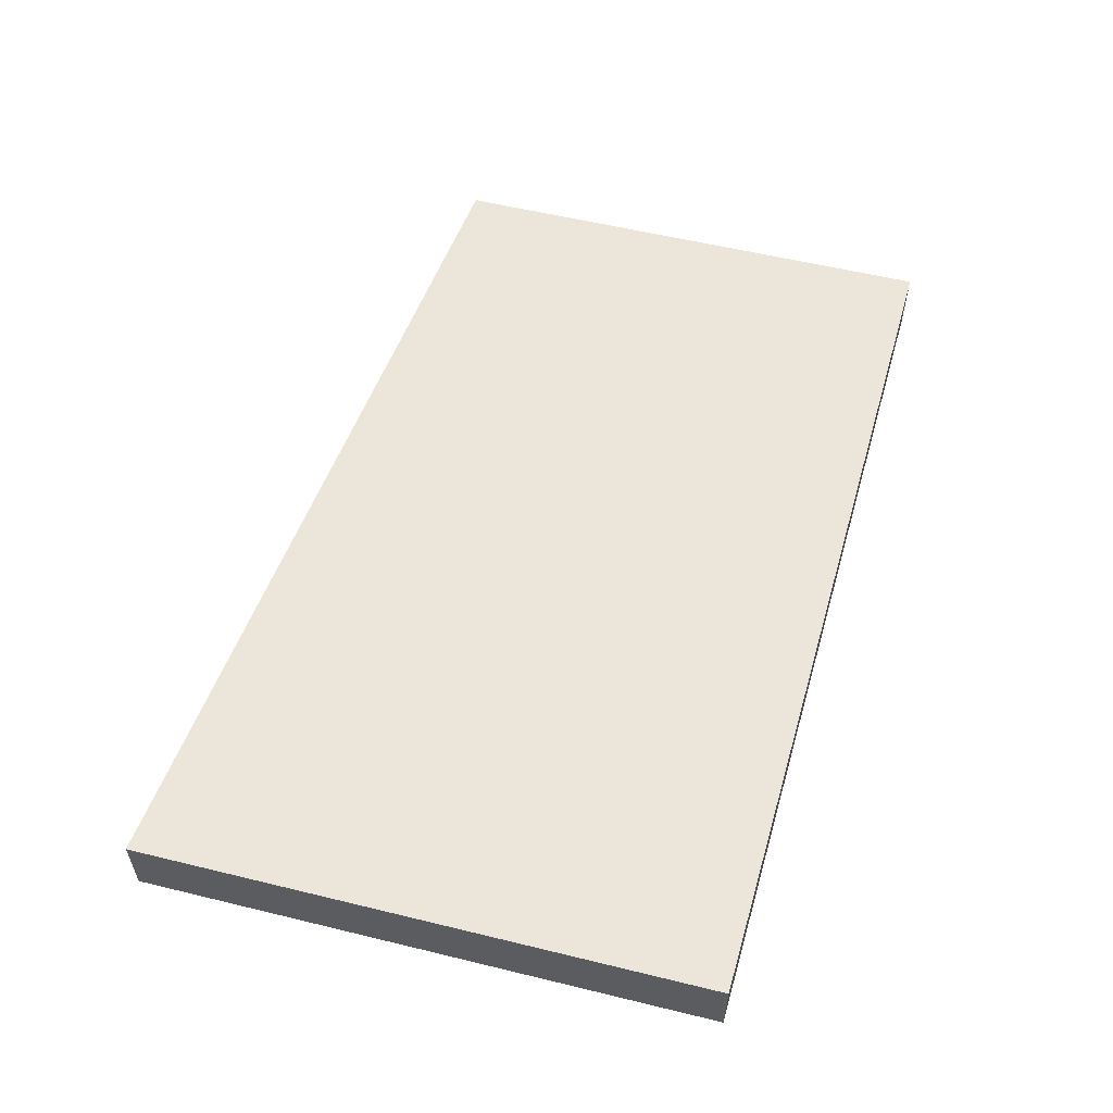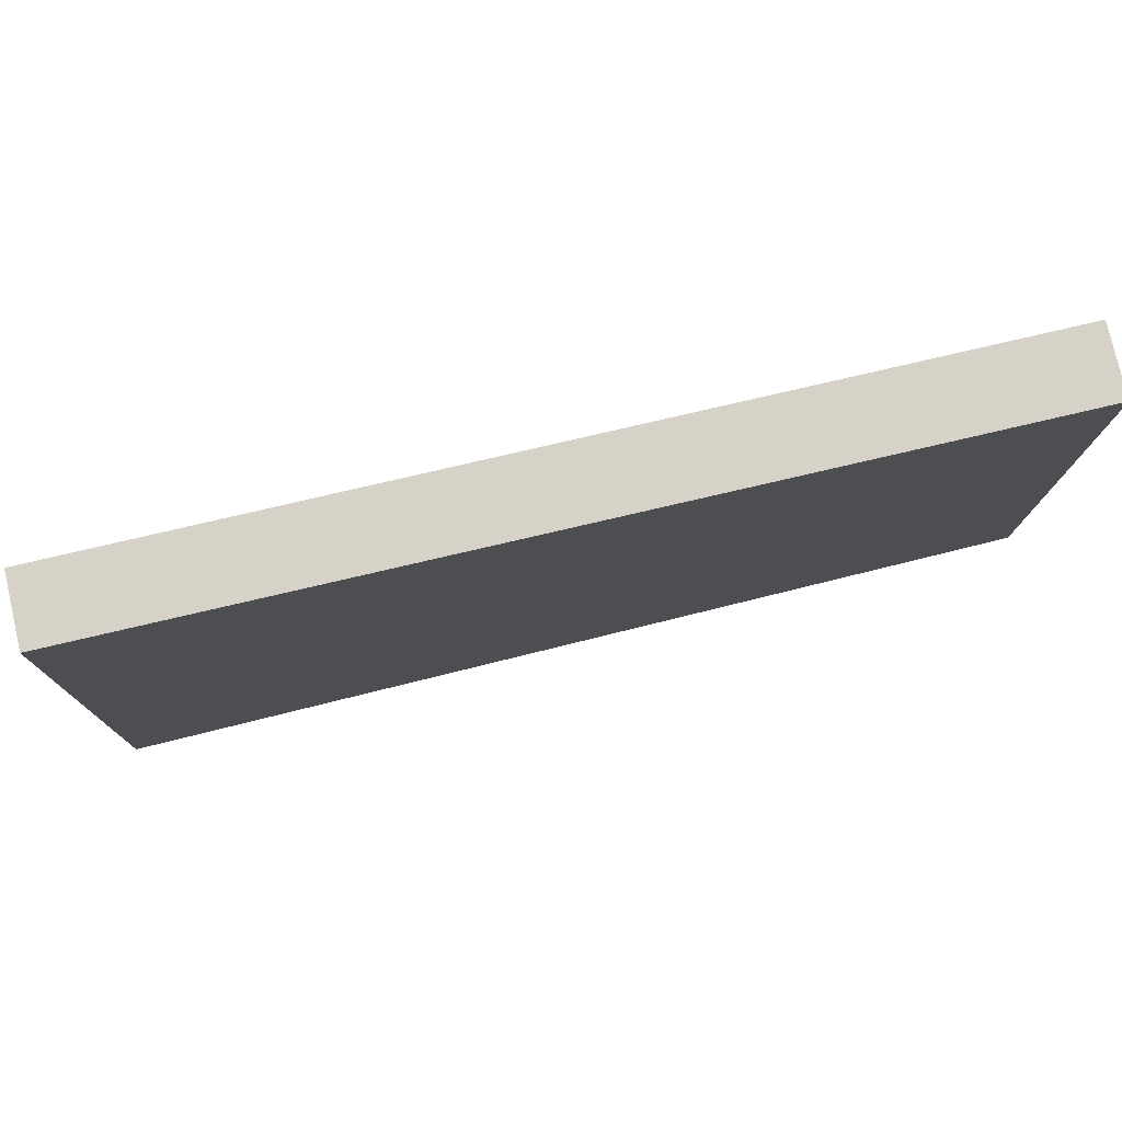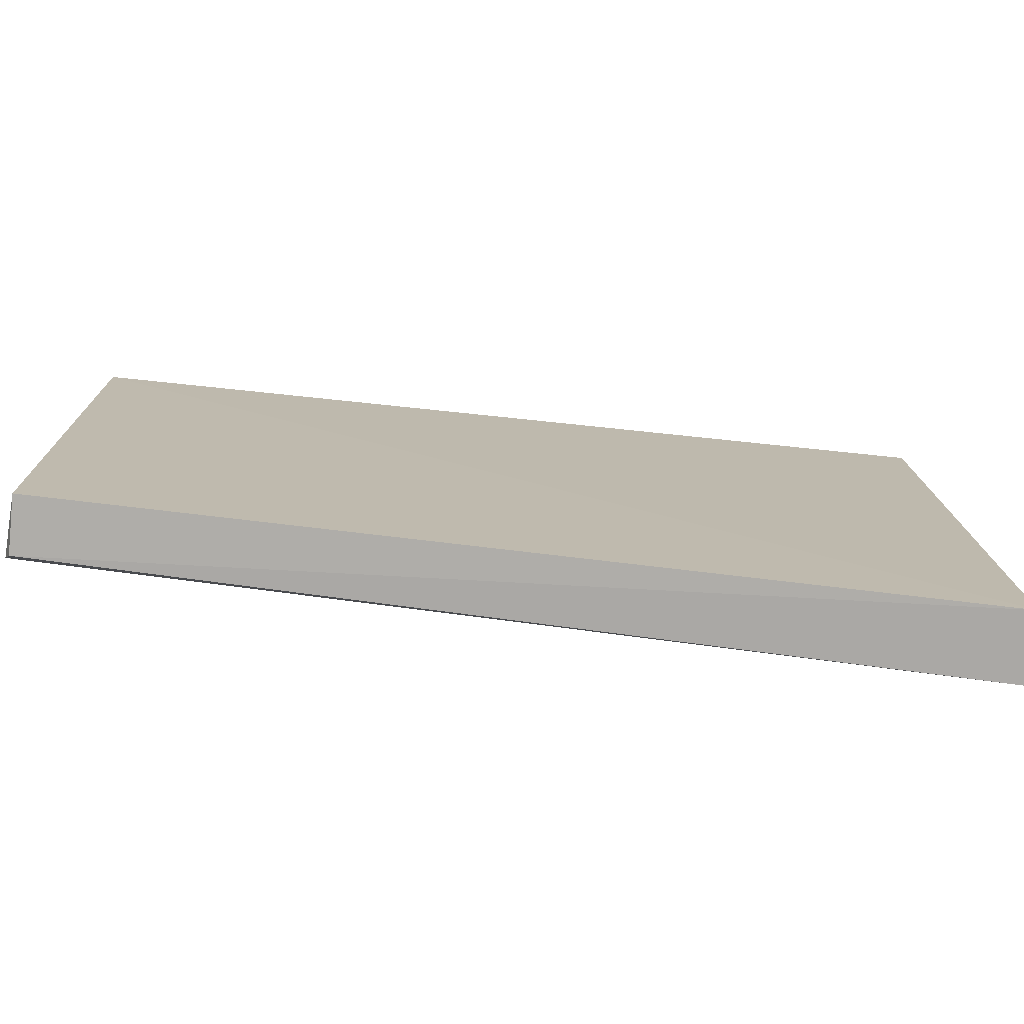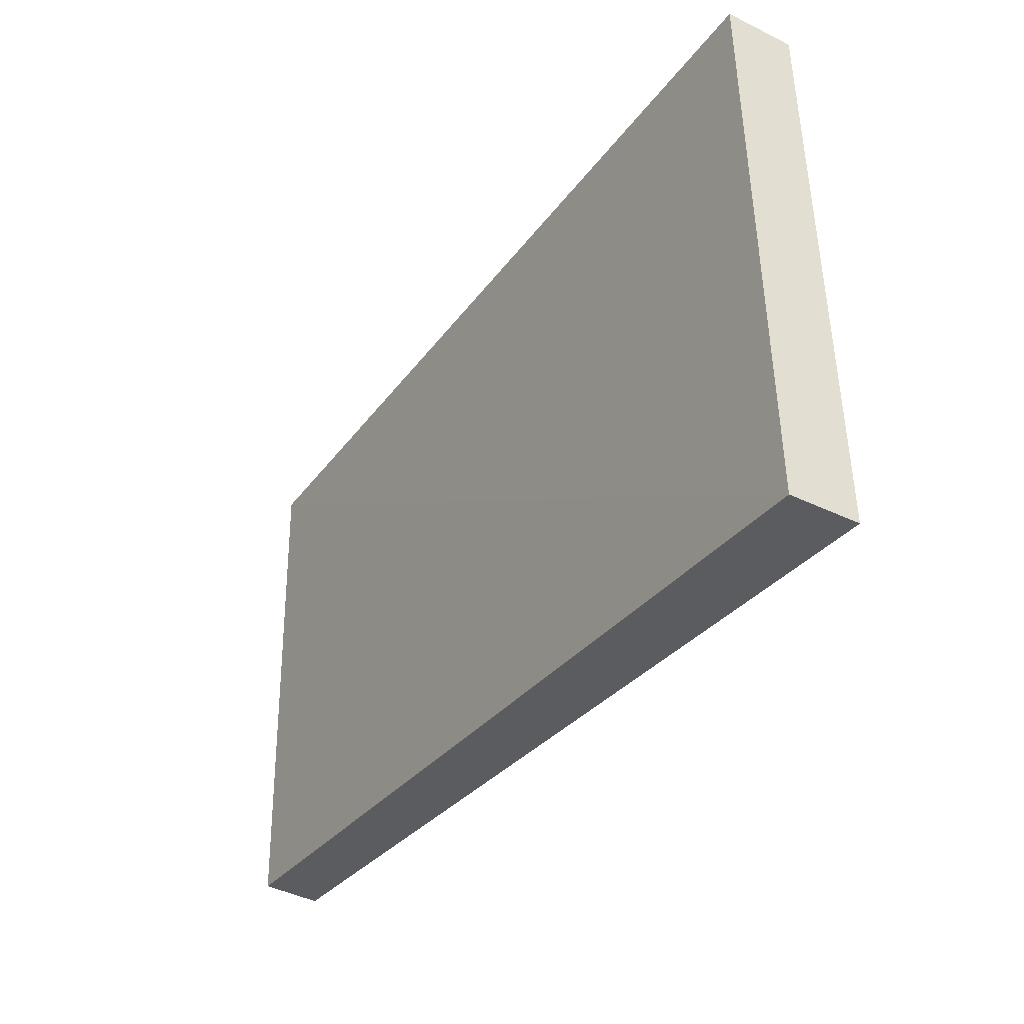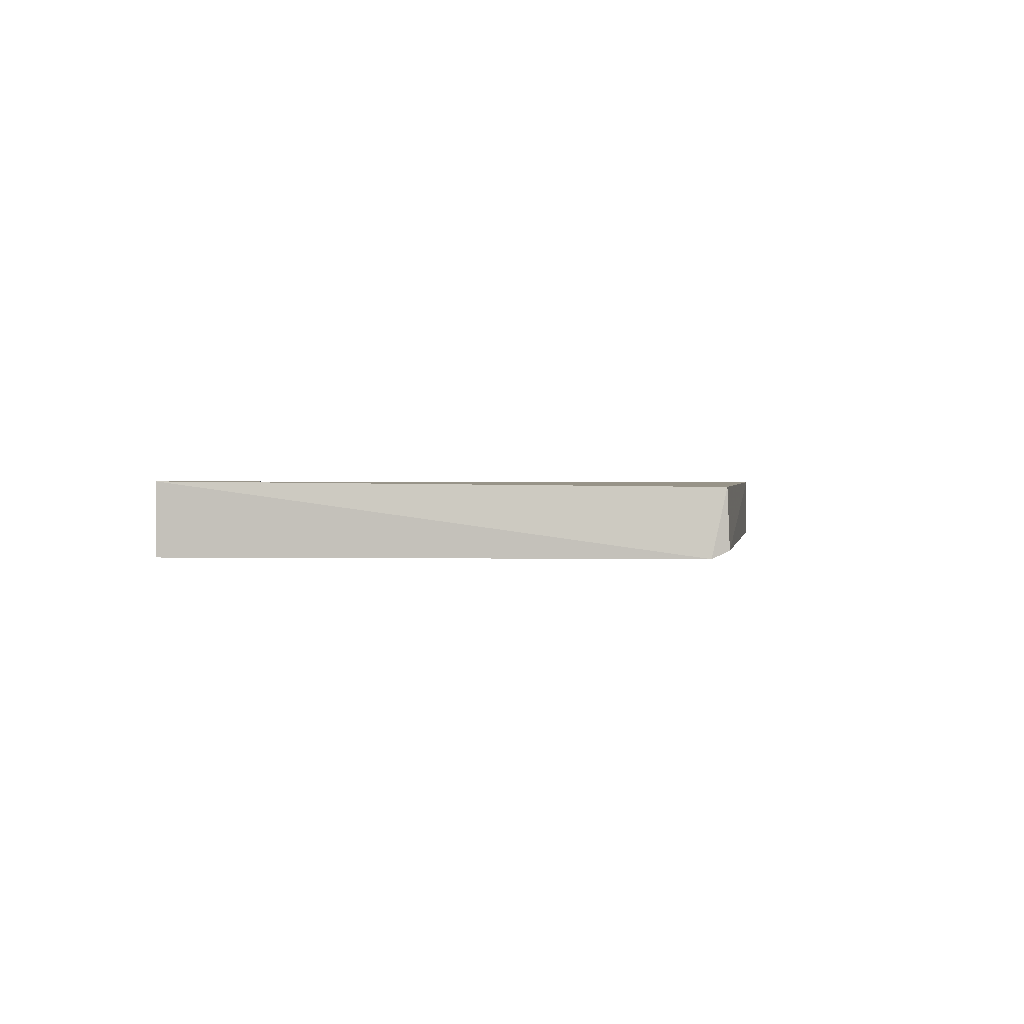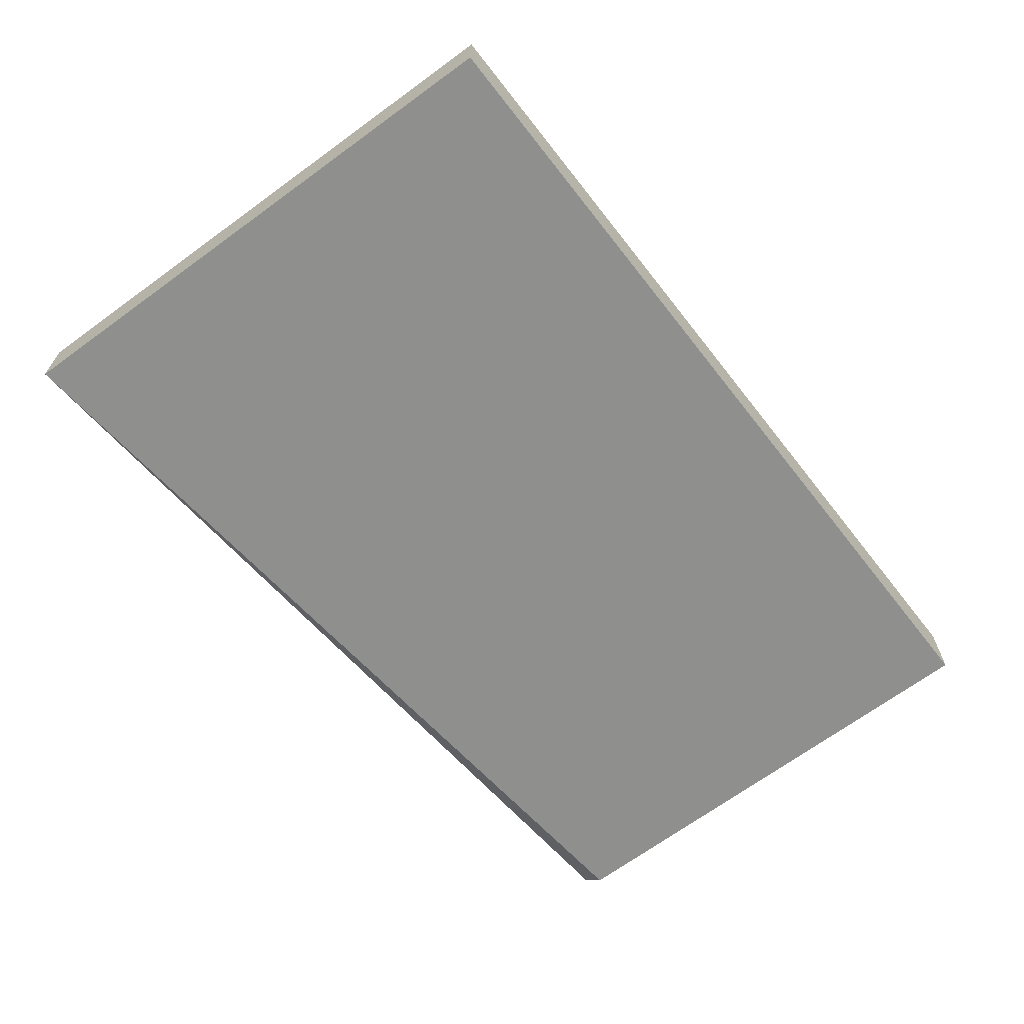
<metadata>
{"format":"obj","ext":"obj","renderer":"f3d","projection":"perspective","resolution":1024,"background":"white","views":[{"elev":55.5,"azim":105.8,"up":"+Z"},{"elev":78.2,"azim":167.0,"up":"+Y"},{"elev":-75.5,"azim":-5.9,"up":"+Y"},{"elev":-37.4,"azim":58.1,"up":"+Y"},{"elev":0.9,"azim":-85.8,"up":"+Z"},{"elev":-65.1,"azim":127.6,"up":"+Z"}]}
</metadata>
<code>
v 0.4018 -0.09685 -0.0313
v 0.4018 -0.09685 -0.04172
v 0.3996 -0.01004 -0.04172
v 0.2652 -0.00902 -0.03129
v 0.2662 -0.08725 -0.04062
v 0.3996 -0.01004 -0.03129
v 0.2662 -0.08691 -0.03206
v 0.2652 -0.08478 -0.04172
v 0.2652 -0.00902 -0.04172
f 5 2 1
f 6 4 1
f 6 1 2
f 6 2 3
f 7 5 1
f 7 1 4
f 8 3 2
f 8 2 5
f 8 7 4
f 8 5 7
f 9 8 4
f 9 3 8
f 9 6 3
f 9 4 6

</code>
